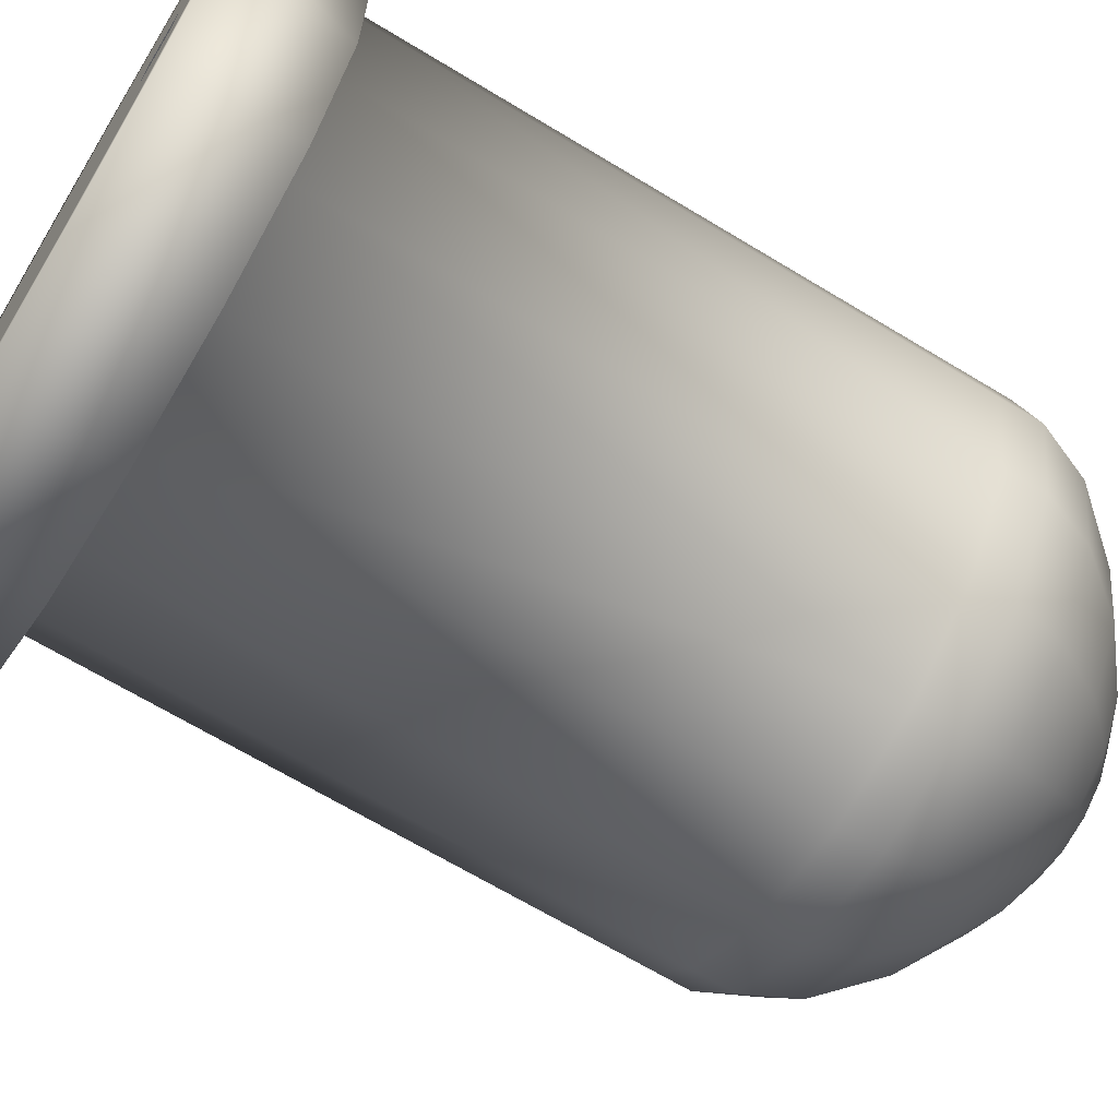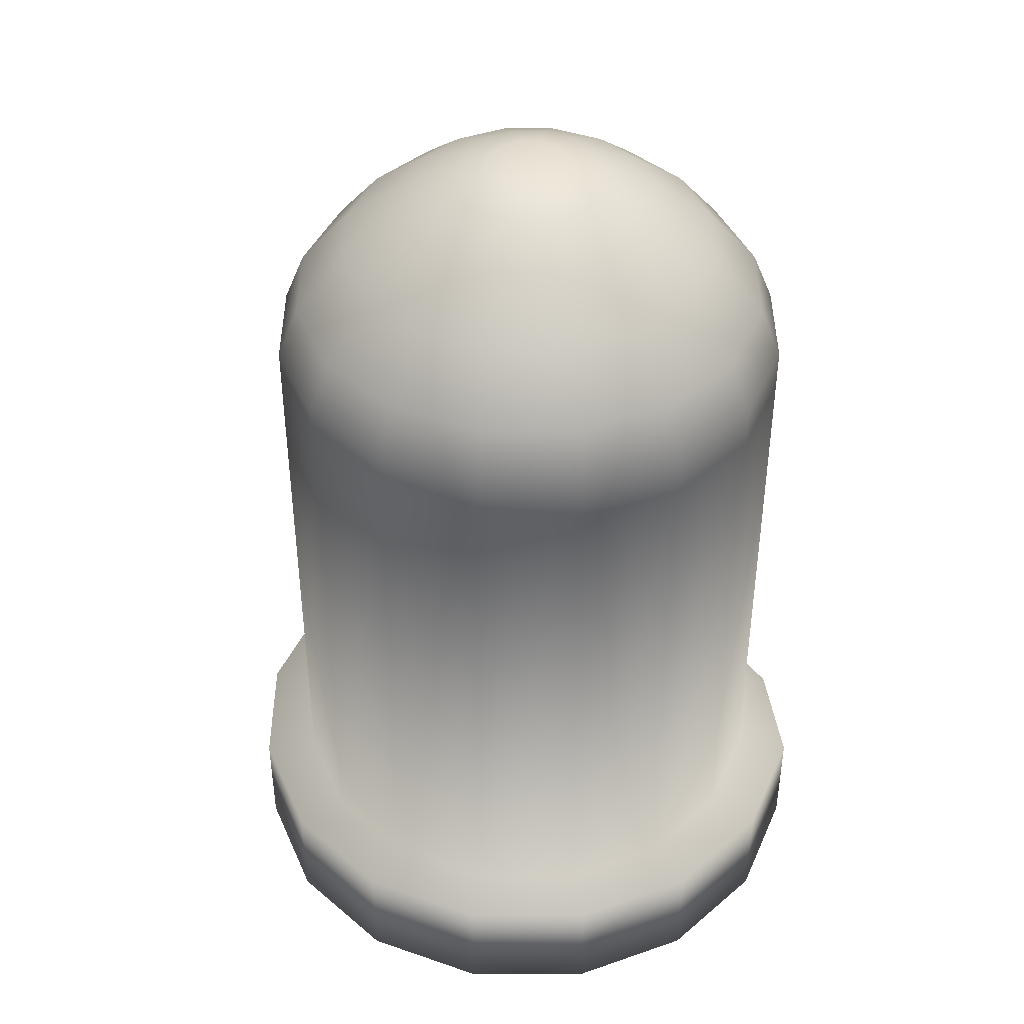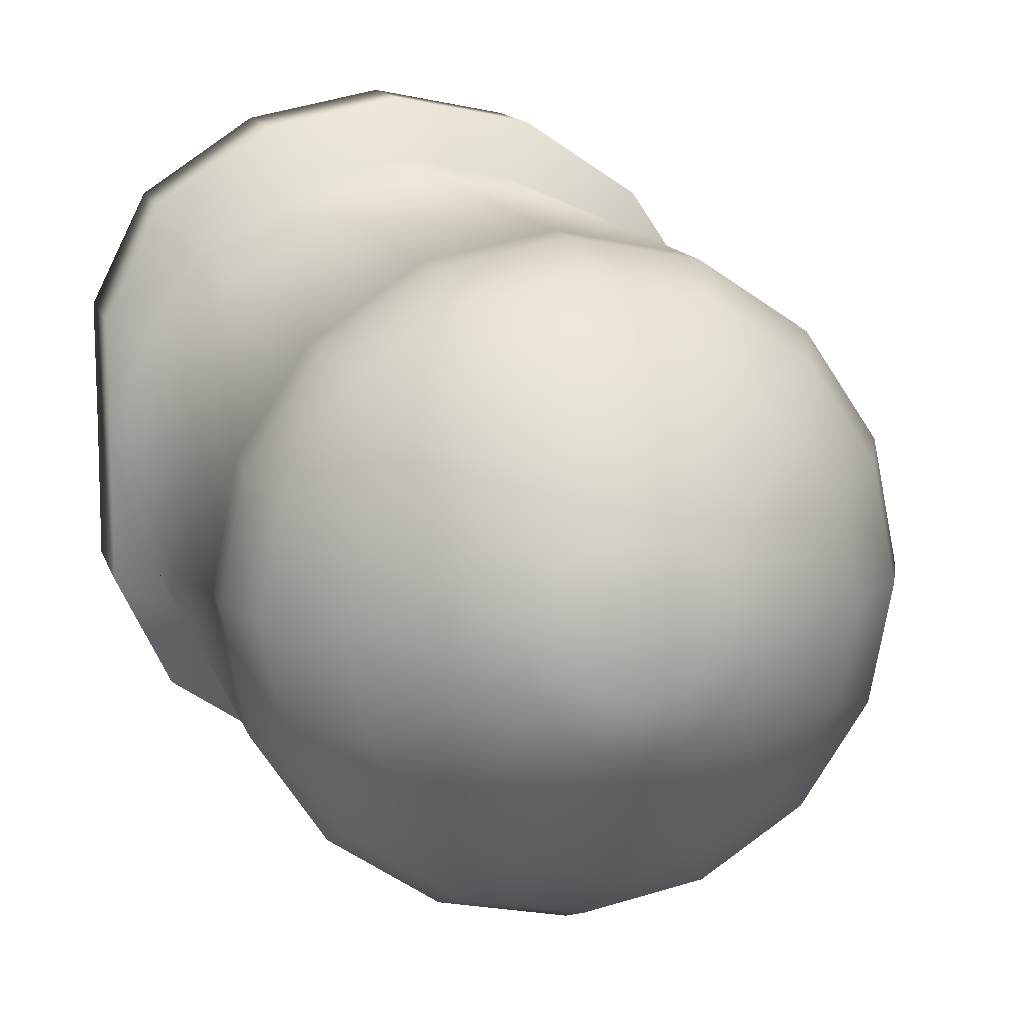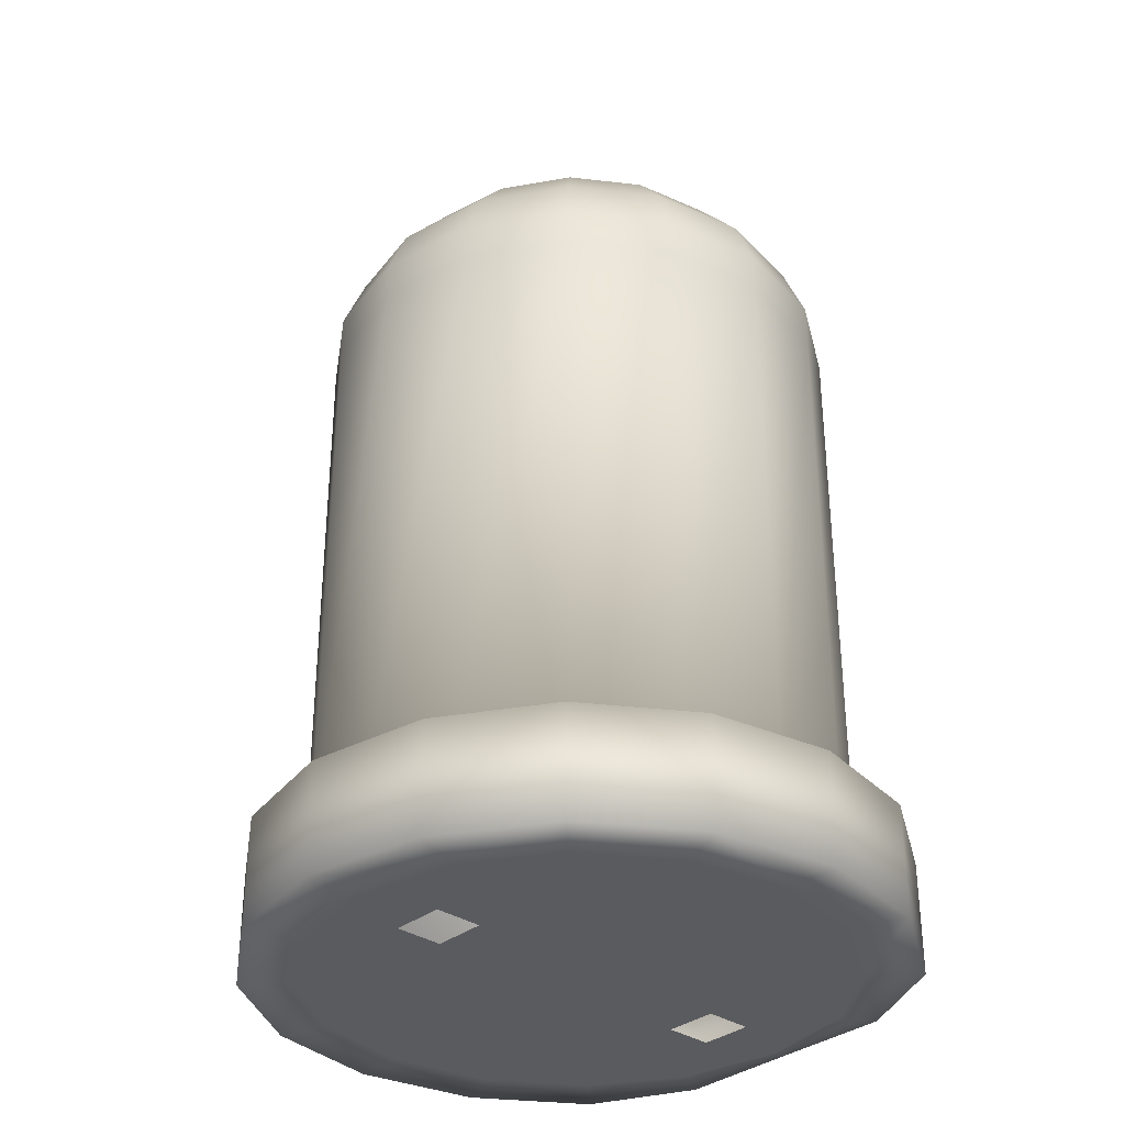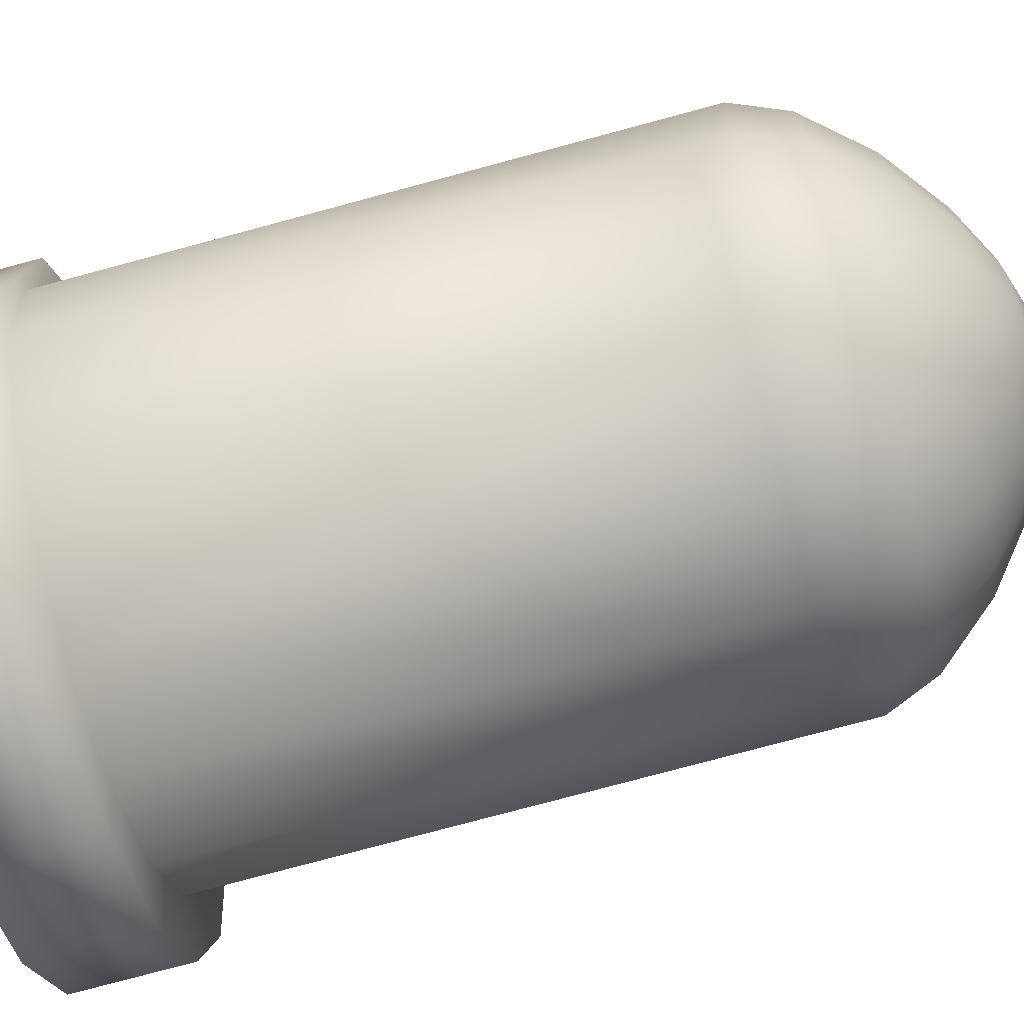
<metadata>
{"format":"obj","ext":"obj","renderer":"f3d","projection":"perspective","resolution":1024,"background":"white","views":[{"elev":-67.2,"azim":58.7,"up":"+Z"},{"elev":42.2,"azim":-33.8,"up":"+Y"},{"elev":12.6,"azim":165.9,"up":"+Z"},{"elev":-33.5,"azim":-42.7,"up":"+Y"},{"elev":-78.0,"azim":105.0,"up":"+Z"}]}
</metadata>
<code>
o Cylinder.002
v -0.1549 0.3377 -0.2174
v -0.1549 2.158 0.2251
v 0.04762 0.3377 -0.1771
v -0.1217 2.158 0.2317
v 0.2193 0.3377 -0.06243
v -0.09363 2.158 0.2505
v 0.334 0.3377 0.1092
v -0.07484 2.158 0.2786
v 0.3743 0.3377 0.3118
v -0.06825 2.158 0.3118
v 0.334 0.3377 0.5143
v -0.07484 2.158 0.3449
v 0.2193 0.3377 0.686
v -0.09363 2.158 0.373
v 0.04762 0.3377 0.8007
v -0.1217 2.158 0.3918
v -0.1549 0.3377 0.841
v -0.1549 2.158 0.3984
v -0.3574 0.3377 0.8007
v -0.1881 2.158 0.3918
v -0.5291 0.3377 0.686
v -0.2162 2.158 0.373
v -0.6438 0.3377 0.5143
v -0.2349 2.158 0.3449
v -0.6841 0.3377 0.3118
v -0.2415 2.158 0.3118
v -0.6438 0.3377 0.1092
v -0.2349 2.158 0.2786
v -0.5291 0.3377 -0.06243
v -0.2162 2.158 0.2505
v -0.3574 0.3377 -0.1771
v -0.1881 2.158 0.2317
v -0.1549 0.5627 -0.2174
v 0.04762 0.5627 -0.1771
v 0.2193 0.5627 -0.06243
v 0.334 0.5627 0.1092
v 0.3743 0.5627 0.3118
v 0.334 0.5627 0.5143
v 0.2193 0.5627 0.686
v 0.04762 0.5627 0.8007
v -0.1549 0.5627 0.841
v -0.3574 0.5627 0.8007
v -0.5291 0.5627 0.686
v -0.6438 0.5627 0.5143
v -0.6841 0.5627 0.3118
v -0.6438 0.5627 0.1092
v -0.5291 0.5627 -0.06243
v -0.3574 0.5627 -0.1771
v -0.1549 1.681 -0.2174
v 0.04762 1.681 -0.1771
v 0.2193 1.681 -0.06243
v 0.334 1.681 0.1092
v 0.3743 1.681 0.3118
v 0.334 1.681 0.5143
v 0.2193 1.681 0.686
v 0.04762 1.681 0.8007
v -0.1549 1.681 0.841
v -0.3574 1.681 0.8007
v -0.5291 1.681 0.686
v -0.6438 1.681 0.5143
v -0.6841 1.681 0.3118
v -0.6438 1.681 0.1092
v -0.5291 1.681 -0.06243
v -0.3574 1.681 -0.1771
v -0.1549 1.761 -0.2174
v -0.1549 1.866 -0.1744
v -0.1549 1.985 -0.07296
v -0.1549 2.079 0.04794
v -0.1549 2.134 0.1491
v -0.09267 2.134 0.1615
v -0.05393 2.079 0.06802
v -0.007671 1.985 -0.04367
v 0.03117 1.866 -0.1374
v 0.04762 1.761 -0.1771
v -0.03991 2.134 0.1968
v 0.03166 2.079 0.1252
v 0.1171 1.985 0.03973
v 0.1889 1.866 -0.03204
v 0.2193 1.761 -0.06243
v -0.004659 2.134 0.2495
v 0.08884 2.079 0.2108
v 0.2005 1.985 0.1645
v 0.2943 1.866 0.1257
v 0.334 1.761 0.1093
v 0.007719 2.134 0.3118
v 0.1089 2.079 0.3118
v 0.2298 1.985 0.3118
v 0.3313 1.866 0.3118
v 0.3743 1.761 0.3118
v -0.004659 2.134 0.374
v 0.08884 2.079 0.4127
v 0.2005 1.985 0.459
v 0.2943 1.866 0.4978
v 0.334 1.761 0.5143
v -0.03991 2.134 0.4267
v 0.03166 2.079 0.4983
v 0.1171 1.985 0.5838
v 0.1889 1.866 0.6556
v 0.2193 1.761 0.686
v -0.09267 2.134 0.462
v -0.05393 2.079 0.5555
v -0.007671 1.985 0.6672
v 0.03117 1.866 0.761
v 0.04762 1.761 0.8007
v -0.1549 2.134 0.4744
v -0.1549 2.079 0.5756
v -0.1549 1.985 0.6965
v -0.1549 1.866 0.798
v -0.1549 1.761 0.841
v -0.2171 2.134 0.462
v -0.2559 2.079 0.5555
v -0.3021 1.985 0.6672
v -0.341 1.866 0.761
v -0.3574 1.761 0.8007
v -0.2699 2.134 0.4267
v -0.3414 2.079 0.4983
v -0.4269 1.985 0.5838
v -0.4987 1.866 0.6556
v -0.5291 1.761 0.686
v -0.3051 2.134 0.374
v -0.3986 2.079 0.4127
v -0.5103 1.985 0.459
v -0.6041 1.866 0.4978
v -0.6438 1.761 0.5143
v -0.3175 2.134 0.3118
v -0.4187 2.079 0.3118
v -0.5396 1.985 0.3118
v -0.6411 1.866 0.3118
v -0.6841 1.761 0.3118
v -0.3051 2.134 0.2495
v -0.3986 2.079 0.2108
v -0.5103 1.985 0.1645
v -0.6041 1.866 0.1257
v -0.6438 1.761 0.1092
v -0.2699 2.134 0.1968
v -0.3414 2.079 0.1252
v -0.4269 1.985 0.03973
v -0.4987 1.866 -0.03204
v -0.5291 1.761 -0.06243
v -0.2171 2.134 0.1615
v -0.2559 2.079 0.06802
v -0.3021 1.985 -0.04367
v -0.341 1.866 -0.1374
v -0.3574 1.761 -0.1771
v -0.1549 0.3377 -0.3286
v 0.09014 0.3377 -0.2798
v 0.09014 0.5627 -0.2798
v 0.2979 0.3377 -0.141
v 0.2979 0.5627 -0.141
v 0.4002 0.3377 0.06672
v 0.4002 0.5627 0.06672
v 0.3992 0.3377 0.3118
v 0.3992 0.5627 0.3118
v 0.4002 0.3377 0.5568
v 0.4002 0.5627 0.5568
v 0.2979 0.3377 0.7645
v 0.2979 0.5627 0.7645
v 0.09014 0.3377 0.9033
v 0.09014 0.5627 0.9033
v -0.1549 0.3377 0.9521
v -0.1549 0.5627 0.9521
v -0.3999 0.3377 0.9033
v -0.3999 0.5627 0.9033
v -0.6077 0.3377 0.7645
v -0.6077 0.5627 0.7645
v -0.7465 0.3377 0.5568
v -0.7465 0.5627 0.5568
v -0.7952 0.3377 0.3118
v -0.7952 0.5627 0.3118
v -0.7465 0.3377 0.06672
v -0.7465 0.5627 0.06672
v -0.6077 0.3377 -0.141
v -0.6077 0.5627 -0.141
v -0.3999 0.3377 -0.2798
v -0.3999 0.5627 -0.2798
v -0.1549 0.5627 -0.3286
v -0.1549 0.3377 -0.005752
v -0.03339 0.3377 0.01842
v 0.06962 0.3377 0.08725
v 0.1384 0.3377 0.1903
v 0.2362 0.3377 0.2578
v 0.1384 0.3377 0.4333
v 0.06962 0.3377 0.5363
v -0.03339 0.3377 0.6051
v -0.1549 0.3377 0.6293
v -0.2764 0.3377 0.6051
v -0.3794 0.3377 0.5363
v -0.4482 0.3377 0.4333
v 0.2362 0.3377 0.3658
v -0.4482 0.3377 0.1903
v -0.3794 0.3377 0.08725
v -0.2764 0.3377 0.01842
v 0.1445 0.3377 0.01241
v 0.007114 0.3377 -0.07937
v 0.007114 0.3377 0.7029
v 0.1445 0.3377 0.6111
v 0.1384 0.3377 0.3657
v -0.546 0.3377 0.4738
v 0.2362 0.3377 0.4738
v 0.1384 0.3377 0.2578
v -0.4543 0.3377 0.6111
v -0.3169 0.3377 0.7029
v -0.3169 0.3377 -0.07937
v -0.4543 0.3377 0.01241
v 0.2362 0.3377 0.1498
v -0.1549 0.3377 0.7351
v -0.1549 0.3377 -0.1116
v -0.546 0.3377 0.1498
v -0.4482 0.3377 0.3657
v -0.4482 0.3377 0.2578
v -0.546 0.3377 0.3658
v -0.546 0.3377 0.2578
f 2 70 69
f 4 75 70
f 75 8 80
f 8 85 80
f 85 12 90
f 90 14 95
f 95 16 100
f 16 105 100
f 18 110 105
f 110 22 115
f 22 120 115
f 24 125 120
f 26 130 125
f 28 135 130
f 30 22 14
f 135 32 140
f 32 69 140
f 193 178 194
f 11 152 154
f 47 171 46
f 34 176 33
f 17 162 19
f 48 173 47
f 35 147 34
f 33 175 48
f 25 170 27
f 7 152 9
f 35 151 149
f 36 153 151
f 17 158 160
f 38 153 37
f 23 168 25
f 5 150 7
f 39 155 38
f 64 33 48
f 63 48 47
f 62 47 46
f 61 46 45
f 60 45 44
f 59 44 43
f 58 43 42
f 57 42 41
f 56 41 40
f 55 40 39
f 54 39 38
f 53 38 37
f 52 37 36
f 51 36 35
f 50 35 34
f 33 50 34
f 144 49 64
f 143 65 144
f 142 66 143
f 141 67 142
f 140 68 141
f 63 144 64
f 138 144 139
f 138 142 143
f 137 141 142
f 135 141 136
f 62 139 63
f 133 139 134
f 132 138 133
f 131 137 132
f 130 136 131
f 61 134 62
f 128 134 129
f 128 132 133
f 127 131 132
f 125 131 126
f 60 129 61
f 123 129 124
f 122 128 123
f 121 127 122
f 120 126 121
f 59 124 60
f 118 124 119
f 117 123 118
f 117 121 122
f 115 121 116
f 58 119 59
f 113 119 114
f 113 117 118
f 112 116 117
f 111 115 116
f 109 58 57
f 108 114 109
f 108 112 113
f 106 112 107
f 106 110 111
f 104 57 56
f 103 109 104
f 103 107 108
f 102 106 107
f 100 106 101
f 99 56 55
f 98 104 99
f 98 102 103
f 97 101 102
f 96 100 101
f 54 99 55
f 93 99 94
f 93 97 98
f 91 97 92
f 90 96 91
f 89 54 53
f 88 94 89
f 87 93 88
f 87 91 92
f 86 90 91
f 84 53 52
f 83 89 84
f 82 88 83
f 81 87 82
f 80 86 81
f 79 52 51
f 78 84 79
f 77 83 78
f 76 82 77
f 76 80 81
f 50 79 51
f 73 79 74
f 72 78 73
f 71 77 72
f 70 76 71
f 49 74 50
f 66 74 65
f 67 73 66
f 68 72 67
f 69 71 68
f 175 145 174
f 173 174 172
f 171 172 170
f 169 170 168
f 167 168 166
f 165 166 164
f 163 164 162
f 161 162 160
f 159 160 158
f 157 158 156
f 155 156 154
f 153 154 152
f 151 152 150
f 149 150 148
f 147 148 146
f 176 146 145
f 27 172 29
f 45 171 169
f 1 146 3
f 45 167 44
f 21 162 164
f 44 165 43
f 13 154 156
f 29 174 31
f 43 163 42
f 42 161 41
f 5 146 148
f 23 164 166
f 41 159 40
f 13 158 15
f 31 145 1
f 40 157 39
f 180 181 200
f 196 184 183
f 202 187 186
f 203 191 204
f 205 179 193
f 206 184 195
f 194 177 207
f 196 182 199
f 201 188 187
f 207 192 203
f 206 186 185
f 204 190 208
f 27 204 208
f 19 206 17
f 212 211 25
f 1 203 31
f 23 201 21
f 13 199 11
f 188 211 209
f 3 207 1
f 17 195 15
f 7 193 5
f 29 203 204
f 21 202 19
f 189 181 9
f 189 182 197
f 13 195 196
f 5 194 3
f 190 212 208
f 186 187 209
f 2 4 70
f 4 6 75
f 75 6 8
f 8 10 85
f 85 10 12
f 90 12 14
f 95 14 16
f 16 18 105
f 18 20 110
f 110 20 22
f 22 24 120
f 24 26 125
f 26 28 130
f 28 30 135
f 6 4 2
f 2 32 30
f 30 28 26
f 26 24 30
f 24 22 30
f 22 20 14
f 20 18 14
f 18 16 14
f 14 12 10
f 10 8 6
f 6 2 30
f 14 10 6
f 6 30 14
f 135 30 32
f 32 2 69
f 193 179 178
f 11 9 152
f 47 173 171
f 34 147 176
f 17 160 162
f 48 175 173
f 35 149 147
f 33 176 175
f 25 168 170
f 7 150 152
f 35 36 151
f 36 37 153
f 17 15 158
f 38 155 153
f 23 166 168
f 5 148 150
f 39 157 155
f 64 49 33
f 63 64 48
f 62 63 47
f 61 62 46
f 60 61 45
f 59 60 44
f 58 59 43
f 57 58 42
f 56 57 41
f 55 56 40
f 54 55 39
f 53 54 38
f 52 53 37
f 51 52 36
f 50 51 35
f 33 49 50
f 144 65 49
f 143 66 65
f 142 67 66
f 141 68 67
f 140 69 68
f 63 139 144
f 138 143 144
f 138 137 142
f 137 136 141
f 135 140 141
f 62 134 139
f 133 138 139
f 132 137 138
f 131 136 137
f 130 135 136
f 61 129 134
f 128 133 134
f 128 127 132
f 127 126 131
f 125 130 131
f 60 124 129
f 123 128 129
f 122 127 128
f 121 126 127
f 120 125 126
f 59 119 124
f 118 123 124
f 117 122 123
f 117 116 121
f 115 120 121
f 58 114 119
f 113 118 119
f 113 112 117
f 112 111 116
f 111 110 115
f 109 114 58
f 108 113 114
f 108 107 112
f 106 111 112
f 106 105 110
f 104 109 57
f 103 108 109
f 103 102 107
f 102 101 106
f 100 105 106
f 99 104 56
f 98 103 104
f 98 97 102
f 97 96 101
f 96 95 100
f 54 94 99
f 93 98 99
f 93 92 97
f 91 96 97
f 90 95 96
f 89 94 54
f 88 93 94
f 87 92 93
f 87 86 91
f 86 85 90
f 84 89 53
f 83 88 89
f 82 87 88
f 81 86 87
f 80 85 86
f 79 84 52
f 78 83 84
f 77 82 83
f 76 81 82
f 76 75 80
f 50 74 79
f 73 78 79
f 72 77 78
f 71 76 77
f 70 75 76
f 49 65 74
f 66 73 74
f 67 72 73
f 68 71 72
f 69 70 71
f 175 176 145
f 173 175 174
f 171 173 172
f 169 171 170
f 167 169 168
f 165 167 166
f 163 165 164
f 161 163 162
f 159 161 160
f 157 159 158
f 155 157 156
f 153 155 154
f 151 153 152
f 149 151 150
f 147 149 148
f 176 147 146
f 27 170 172
f 45 46 171
f 1 145 146
f 45 169 167
f 21 19 162
f 44 167 165
f 13 11 154
f 29 172 174
f 43 165 163
f 42 163 161
f 5 3 146
f 23 21 164
f 41 161 159
f 13 156 158
f 31 174 145
f 40 159 157
f 180 205 181
f 196 195 184
f 202 201 187
f 203 192 191
f 205 180 179
f 206 185 184
f 194 178 177
f 196 183 182
f 201 198 188
f 207 177 192
f 206 202 186
f 204 191 190
f 27 29 204
f 19 202 206
f 198 23 211
f 23 25 211
f 25 27 212
f 27 208 212
f 1 207 203
f 23 198 201
f 13 196 199
f 188 198 211
f 3 194 207
f 17 206 195
f 7 205 193
f 29 31 203
f 21 201 202
f 205 7 181
f 7 9 181
f 9 11 189
f 11 199 189
f 189 199 182
f 13 15 195
f 5 193 194
f 190 210 212
f 192 177 210
f 177 178 200
f 210 177 200
f 178 179 200
f 179 180 200
f 200 197 209
f 197 182 183
f 191 192 210
f 210 190 191
f 187 188 209
f 209 210 200
f 197 183 184
f 209 197 185
f 184 185 197
f 185 186 209

</code>
